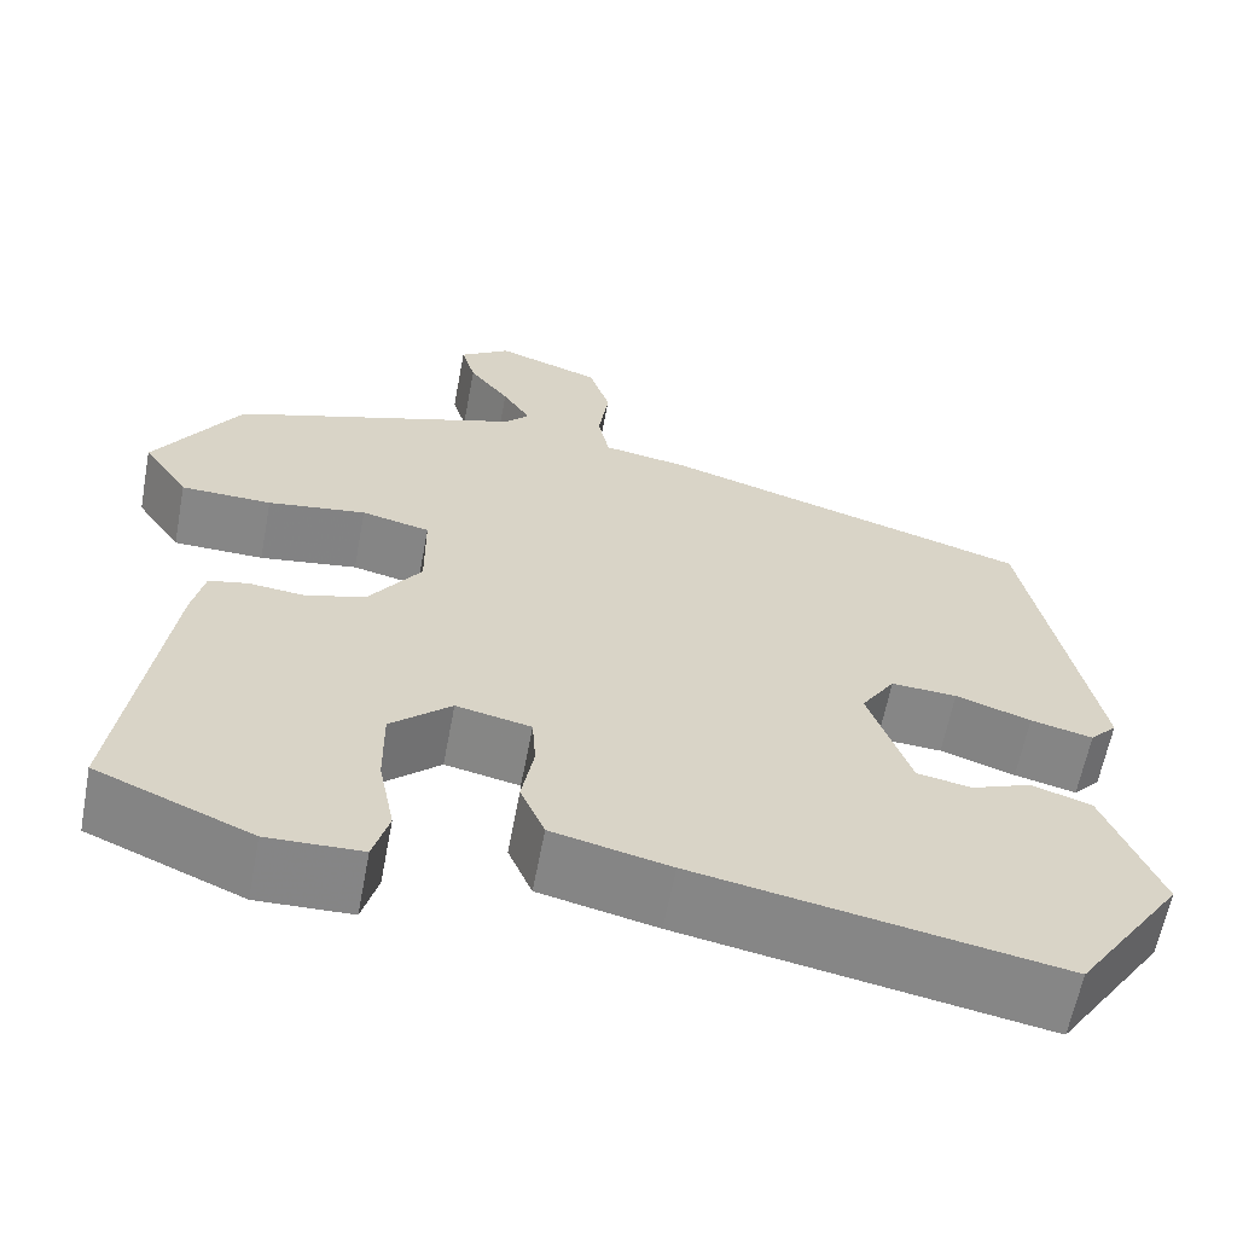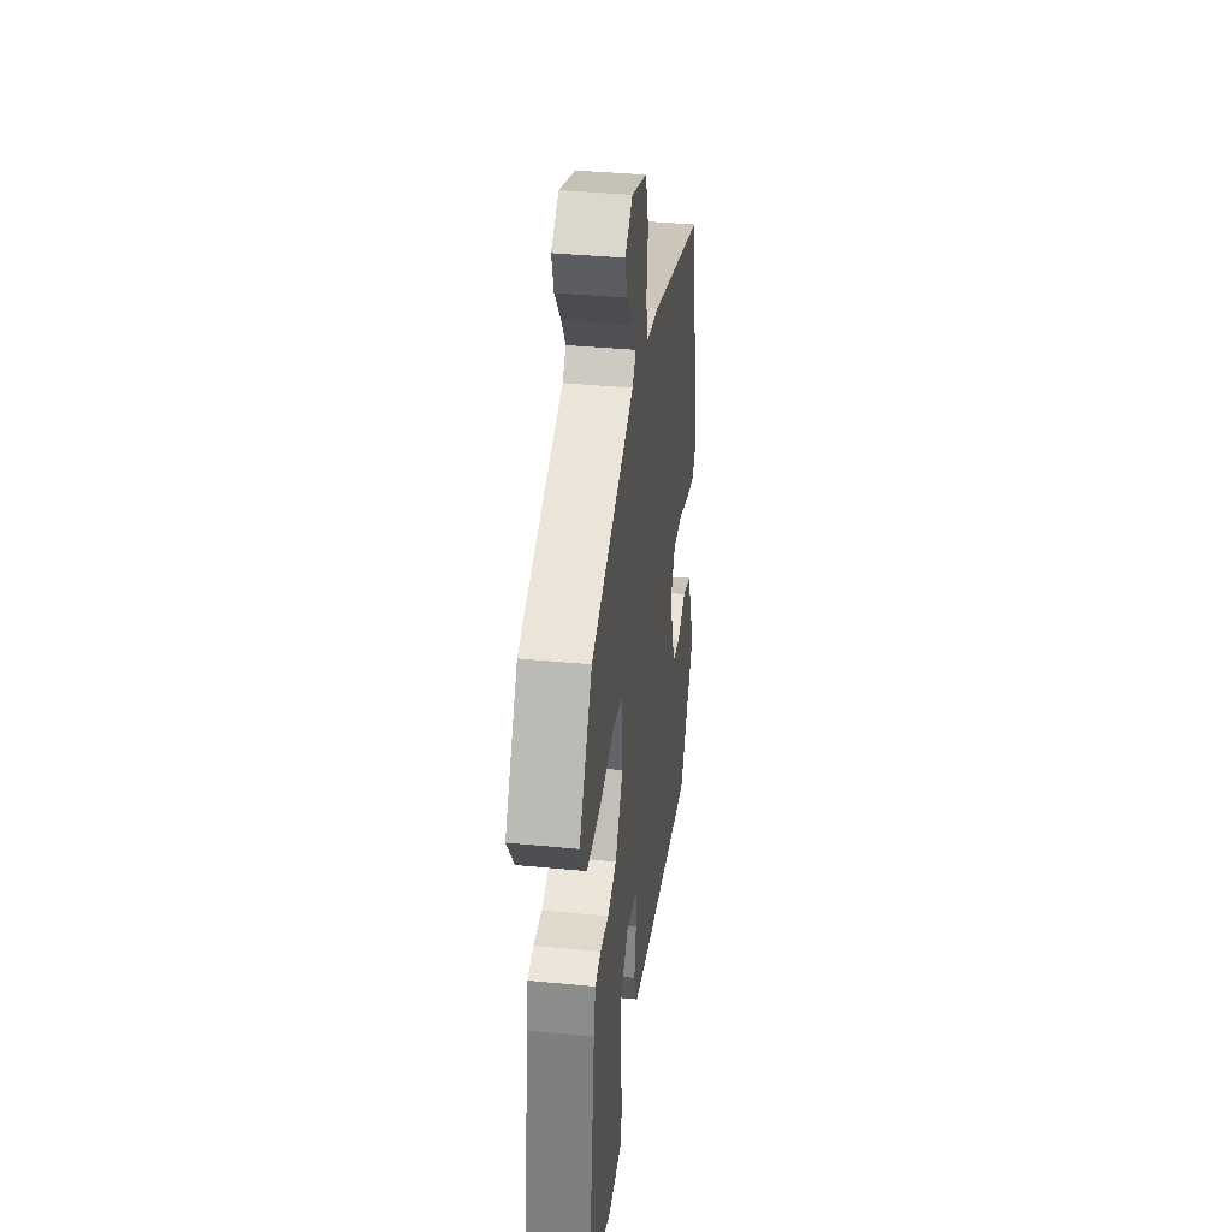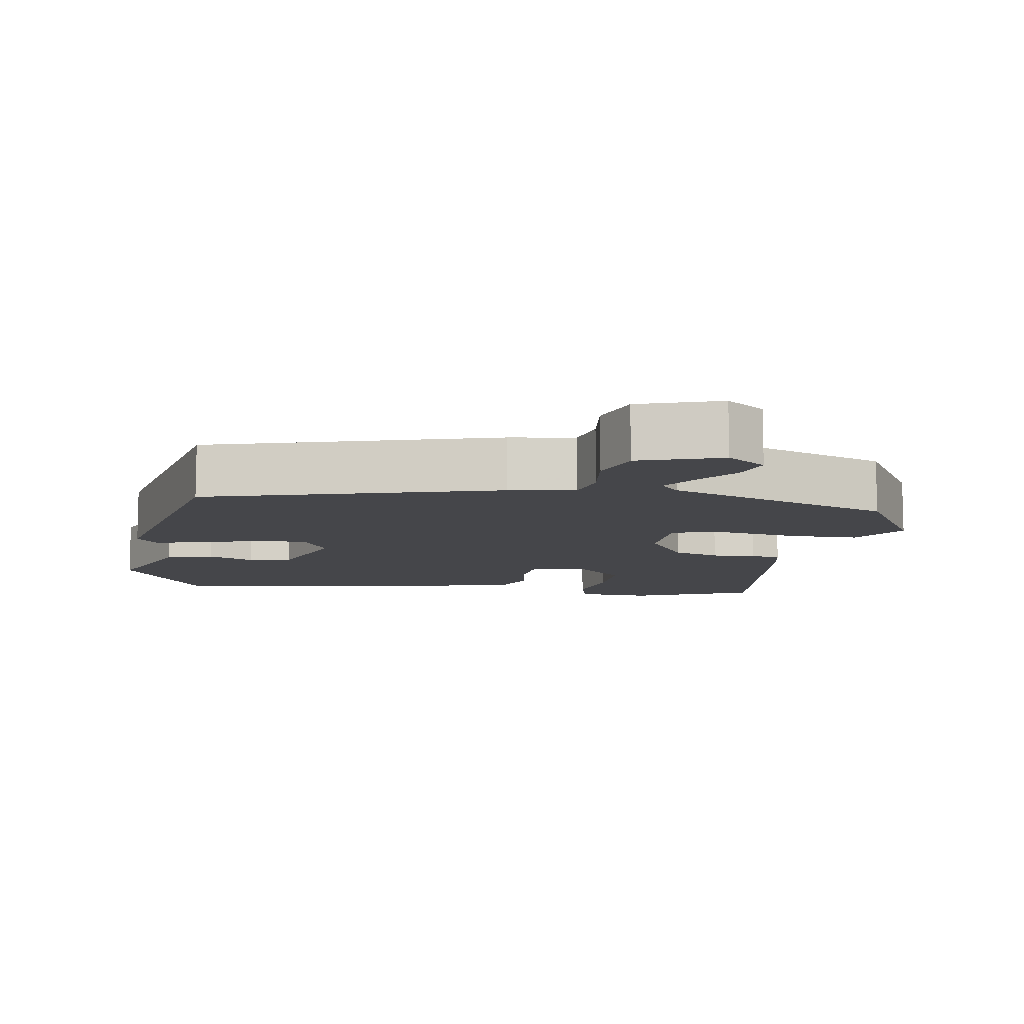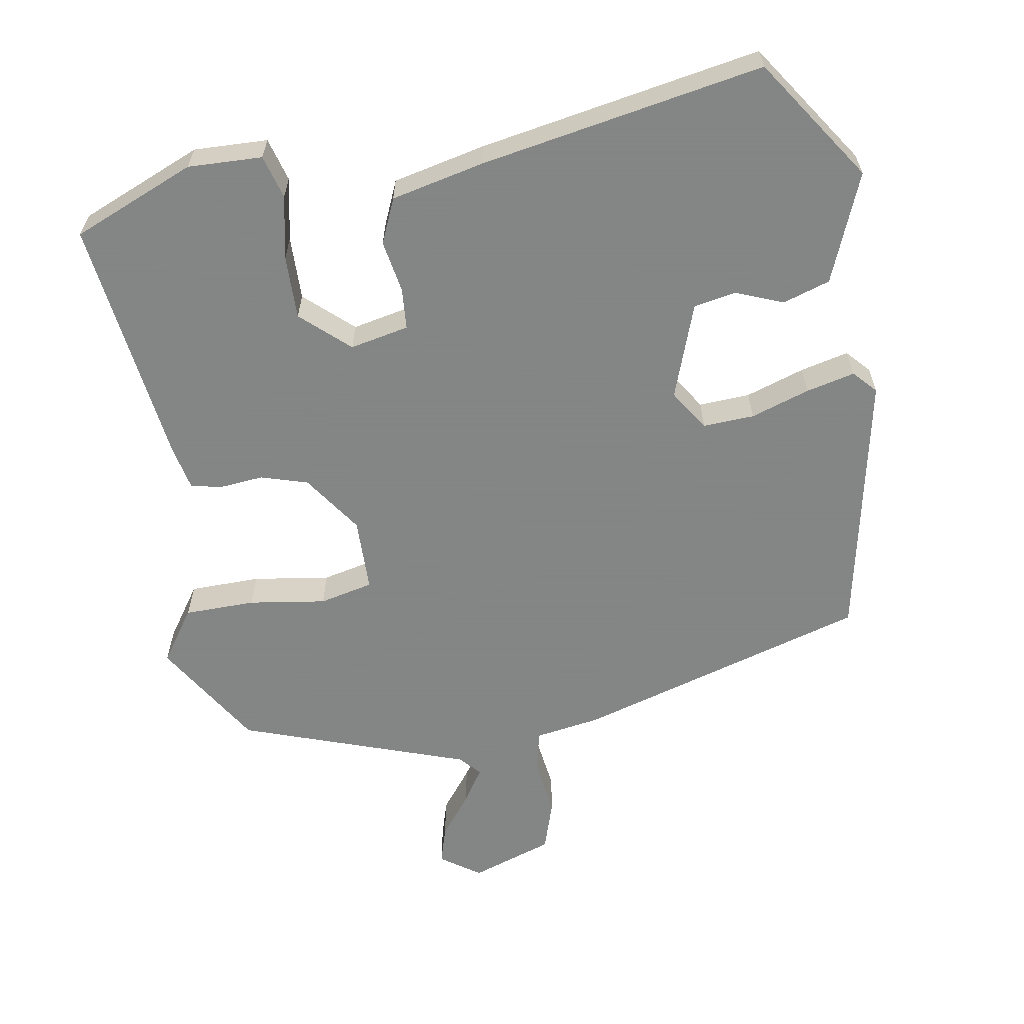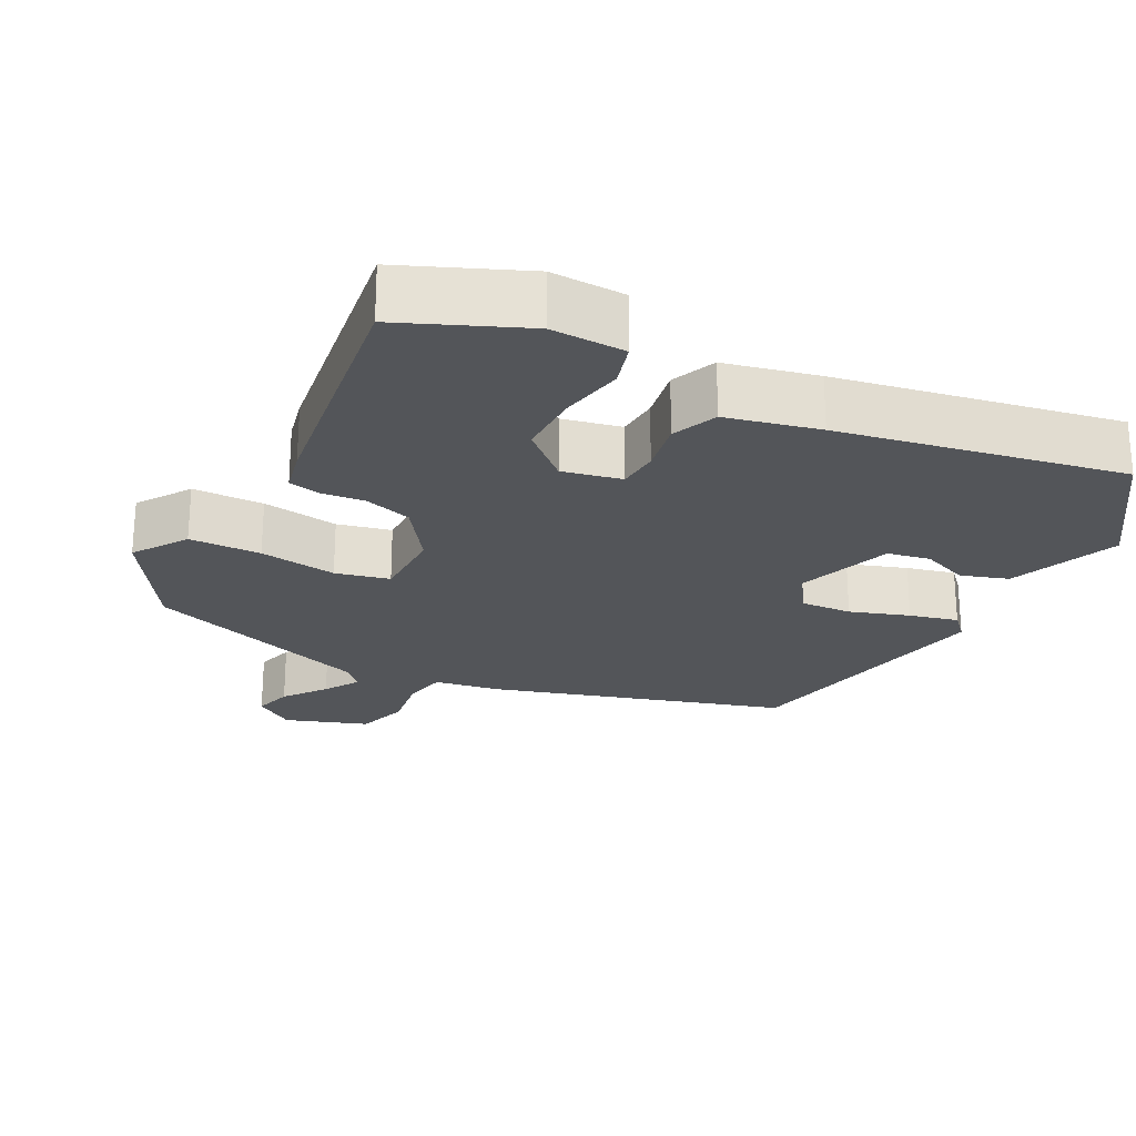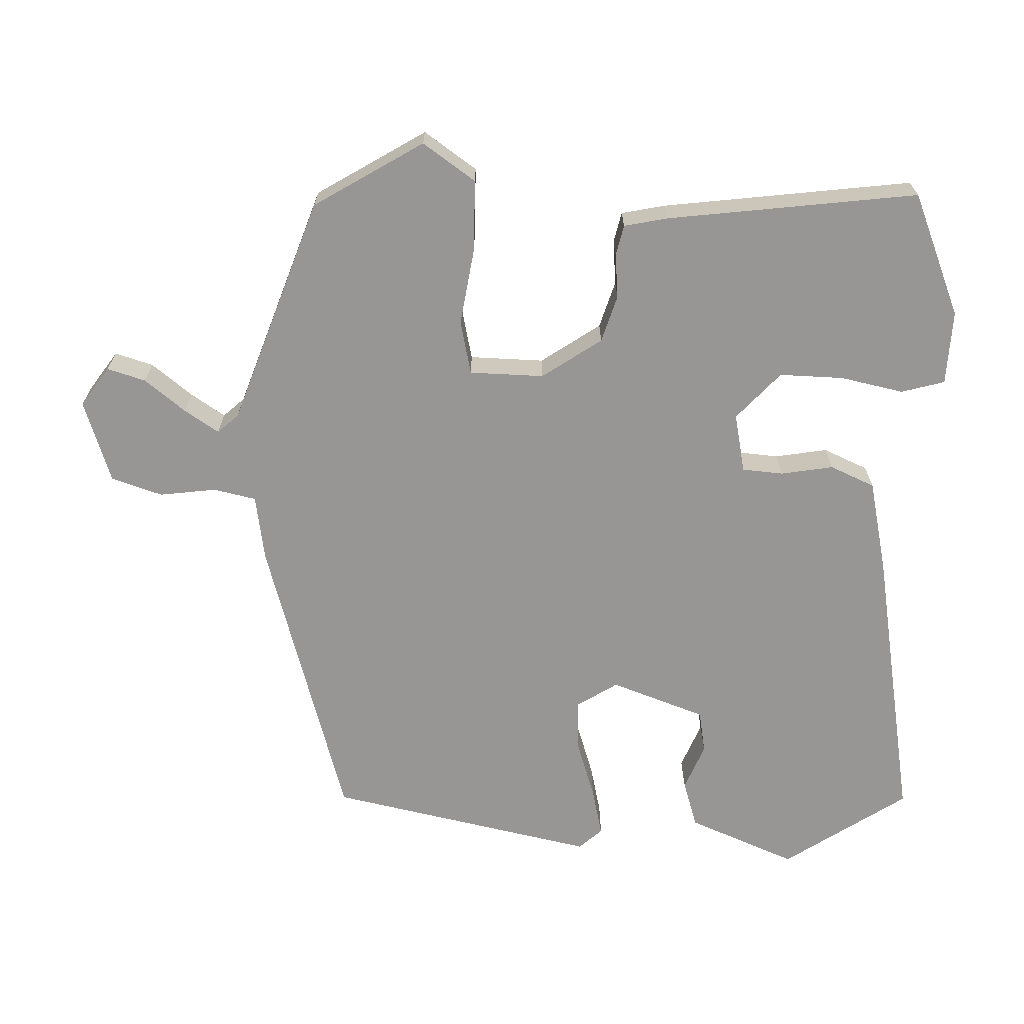
<metadata>
{"format":"obj","ext":"obj","renderer":"f3d","projection":"perspective","resolution":1024,"background":"white","views":[{"elev":-62.0,"azim":169.3,"up":"+Z"},{"elev":37.2,"azim":97.2,"up":"+Z"},{"elev":-9.9,"azim":-10.2,"up":"+Y"},{"elev":-61.6,"azim":-170.7,"up":"+Y"},{"elev":-24.2,"azim":152.6,"up":"+Y"},{"elev":-67.8,"azim":87.6,"up":"+Y"}]}
</metadata>
<code>
v 0.456 0.07 0.384
v 0.548 0.07 0.237
v 0.499 0.07 0.165
v 0.402 0.07 0.163
v 0.297 0.07 0.178
v 0.224 0.07 0.161
v 0.223 0.07 0.06
v 0.279 0.07 -0.02
v 0.343 0.07 -0.039
v 0.403 0.07 -0.033
v 0.445 0.07 -0.042
v 0.458 0.07 -0.101
v 0.505 0.07 -0.441
v 0.339 0.07 -0.511
v 0.238 0.07 -0.508
v 0.221 0.07 -0.449
v 0.238 0.07 -0.363
v 0.239 0.07 -0.276
v 0.174 0.07 -0.218
v 0.094 0.07 -0.235
v 0.09 0.07 -0.291
v 0.103 0.07 -0.362
v 0.077 0.07 -0.423
v -0.049 0.07 -0.452
v -0.434 0.07 -0.523
v -0.548 0.07 -0.357
v -0.489 0.07 -0.209
v -0.425 0.07 -0.188
v -0.361 0.07 -0.213
v -0.303 0.07 -0.202
v -0.258 0.07 -0.073
v -0.294 0.07 -0.018
v -0.364 0.07 -0.022
v -0.444 0.07 -0.049
v -0.51 0.07 -0.065
v -0.539 0.07 -0.034
v -0.467 0.07 0.331
v -0.071 0.07 0.451
v 0.019 0.07 0.466
v 0.031 0.07 0.524
v 0.02 0.07 0.601
v 0.042 0.07 0.671
v 0.154 0.07 0.71
v 0.208 0.07 0.673
v 0.193 0.07 0.621
v 0.15 0.07 0.565
v 0.12 0.07 0.518
v 0.146 0.07 0.49
v 0.456 0 0.384
v 0.548 0 0.237
v 0.499 0 0.165
v 0.402 0 0.163
v 0.297 0 0.178
v 0.224 0 0.161
v 0.223 0 0.06
v 0.279 0 -0.02
v 0.343 0 -0.039
v 0.403 0 -0.033
v 0.445 0 -0.042
v 0.458 0 -0.101
v 0.505 0 -0.441
v 0.339 0 -0.511
v 0.238 0 -0.508
v 0.221 0 -0.449
v 0.238 0 -0.363
v 0.239 0 -0.276
v 0.174 0 -0.218
v 0.094 0 -0.235
v 0.09 0 -0.291
v 0.103 0 -0.362
v 0.077 0 -0.423
v -0.049 0 -0.452
v -0.434 0 -0.523
v -0.548 0 -0.357
v -0.489 0 -0.209
v -0.425 0 -0.188
v -0.361 0 -0.213
v -0.303 0 -0.202
v -0.258 0 -0.073
v -0.294 0 -0.018
v -0.364 0 -0.022
v -0.444 0 -0.049
v -0.51 0 -0.065
v -0.539 0 -0.034
v -0.467 0 0.331
v -0.071 0 0.451
v 0.019 0 0.466
v 0.031 0 0.524
v 0.02 0 0.601
v 0.042 0 0.671
v 0.154 0 0.71
v 0.208 0 0.673
v 0.193 0 0.621
v 0.15 0 0.565
v 0.12 0 0.518
v 0.146 0 0.49
f 43 44 45 46
f 43 46 47
f 40 41 42 43
f 39 40 43 47
f 36 37 38 39
f 36 39 47 48
f 33 34 35 36
f 26 27 28 29
f 26 29 30
f 25 26 30
f 24 25 30
f 21 22 23 24
f 20 21 24 30
f 19 20 30 31
f 14 15 16 17
f 14 17 18
f 13 14 18
f 12 13 18 19
f 9 10 11 12
f 8 9 12 19
f 2 3 4 5
f 2 5 6
f 1 2 6
f 33 36 48 1
f 8 19 31 32
f 7 8 32
f 6 7 32 33
f 1 6 33
f 94 93 92 91
f 95 94 91
f 91 90 89 88
f 95 91 88 87
f 87 86 85 84
f 96 95 87 84
f 84 83 82 81
f 77 76 75 74
f 78 77 74
f 78 74 73
f 78 73 72
f 72 71 70 69
f 78 72 69 68
f 79 78 68 67
f 65 64 63 62
f 66 65 62
f 66 62 61
f 67 66 61 60
f 60 59 58 57
f 67 60 57 56
f 53 52 51 50
f 54 53 50
f 54 50 49
f 49 96 84 81
f 80 79 67 56
f 80 56 55
f 81 80 55 54
f 81 54 49
f 1 49 50 2
f 2 50 51 3
f 3 51 52 4
f 4 52 53 5
f 5 53 54 6
f 6 54 55 7
f 7 55 56 8
f 8 56 57 9
f 9 57 58 10
f 10 58 59 11
f 11 59 60 12
f 12 60 61 13
f 13 61 62 14
f 14 62 63 15
f 15 63 64 16
f 16 64 65 17
f 17 65 66 18
f 18 66 67 19
f 19 67 68 20
f 20 68 69 21
f 21 69 70 22
f 22 70 71 23
f 23 71 72 24
f 24 72 73 25
f 25 73 74 26
f 26 74 75 27
f 27 75 76 28
f 28 76 77 29
f 29 77 78 30
f 30 78 79 31
f 31 79 80 32
f 32 80 81 33
f 33 81 82 34
f 34 82 83 35
f 35 83 84 36
f 36 84 85 37
f 37 85 86 38
f 38 86 87 39
f 39 87 88 40
f 40 88 89 41
f 41 89 90 42
f 42 90 91 43
f 43 91 92 44
f 44 92 93 45
f 45 93 94 46
f 46 94 95 47
f 47 95 96 48
f 48 96 49 1

</code>
